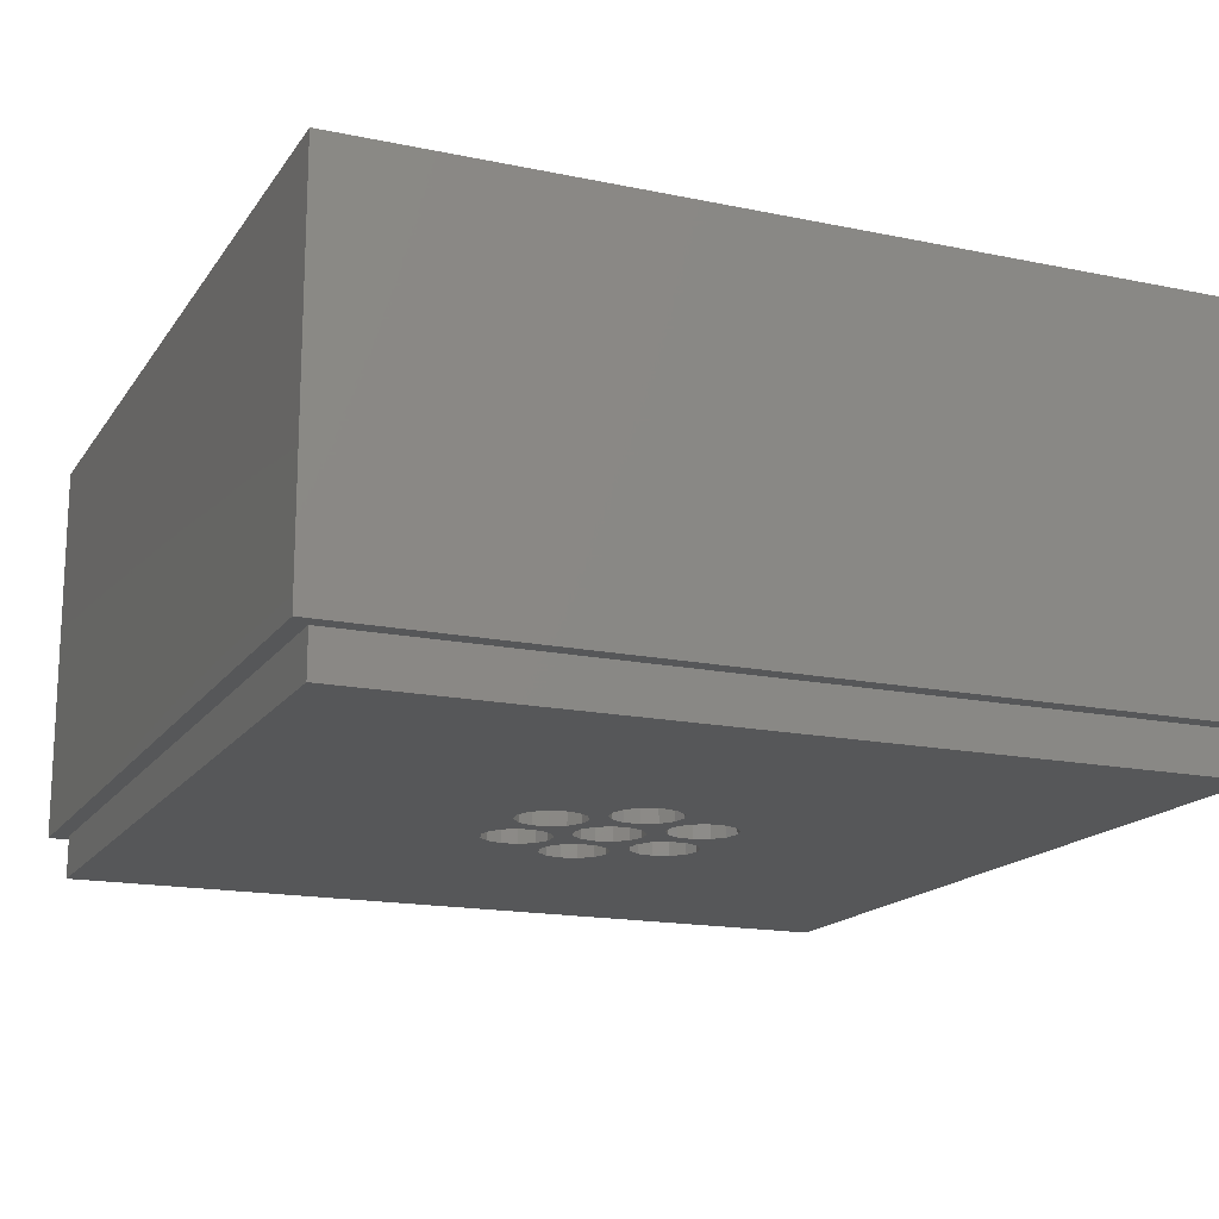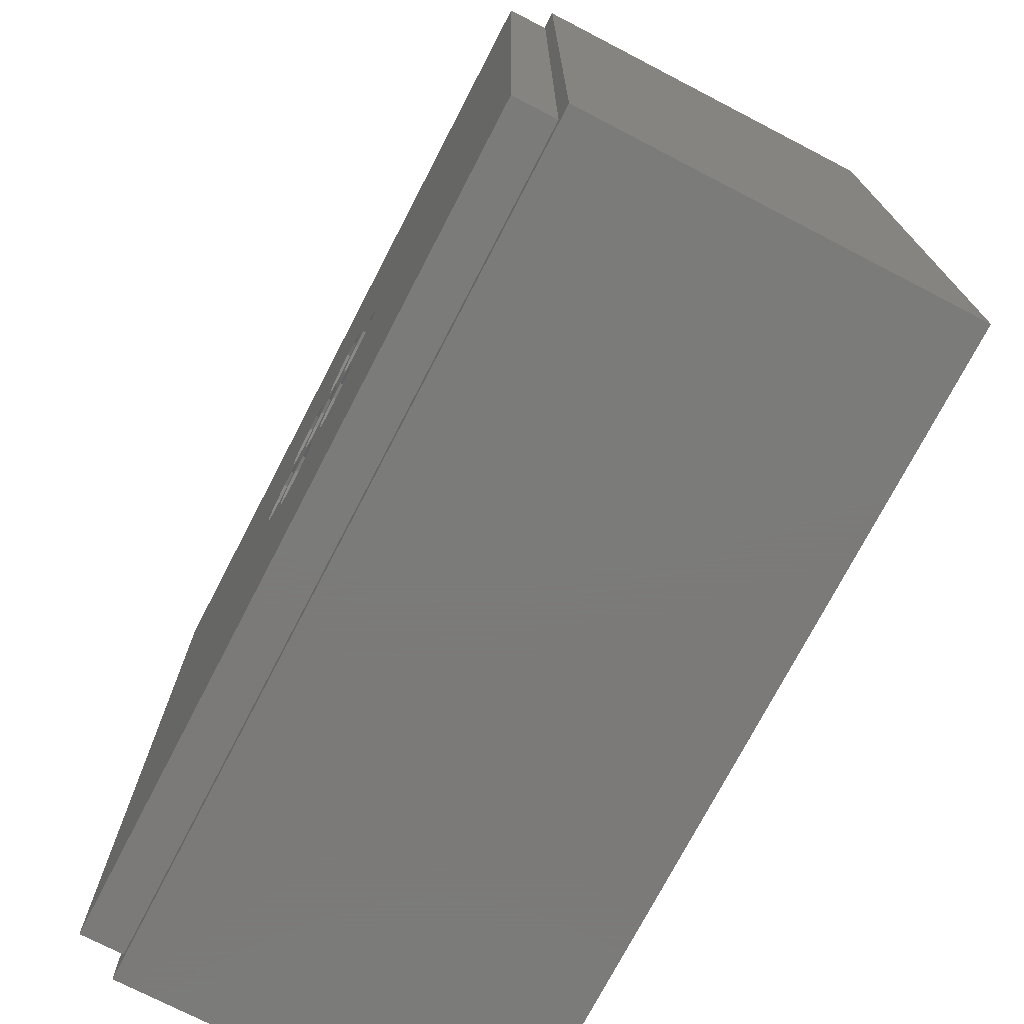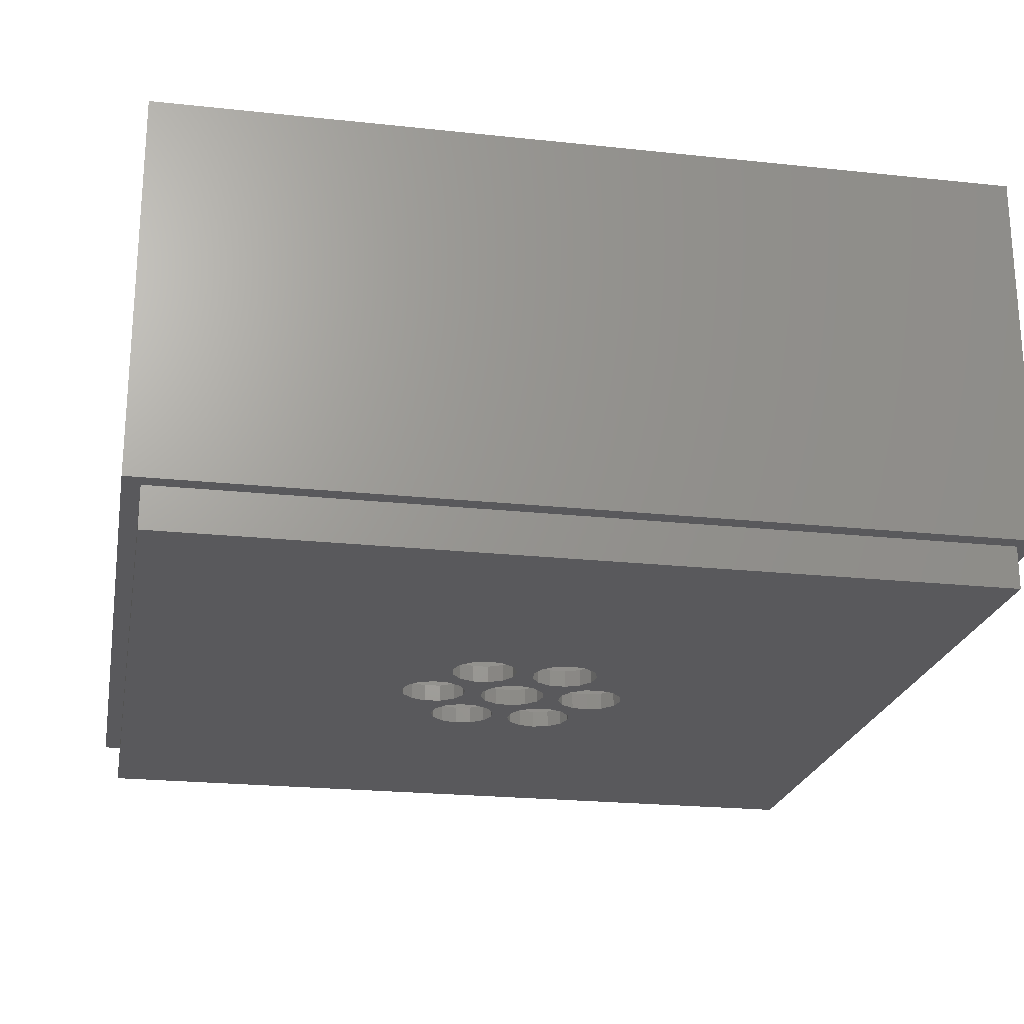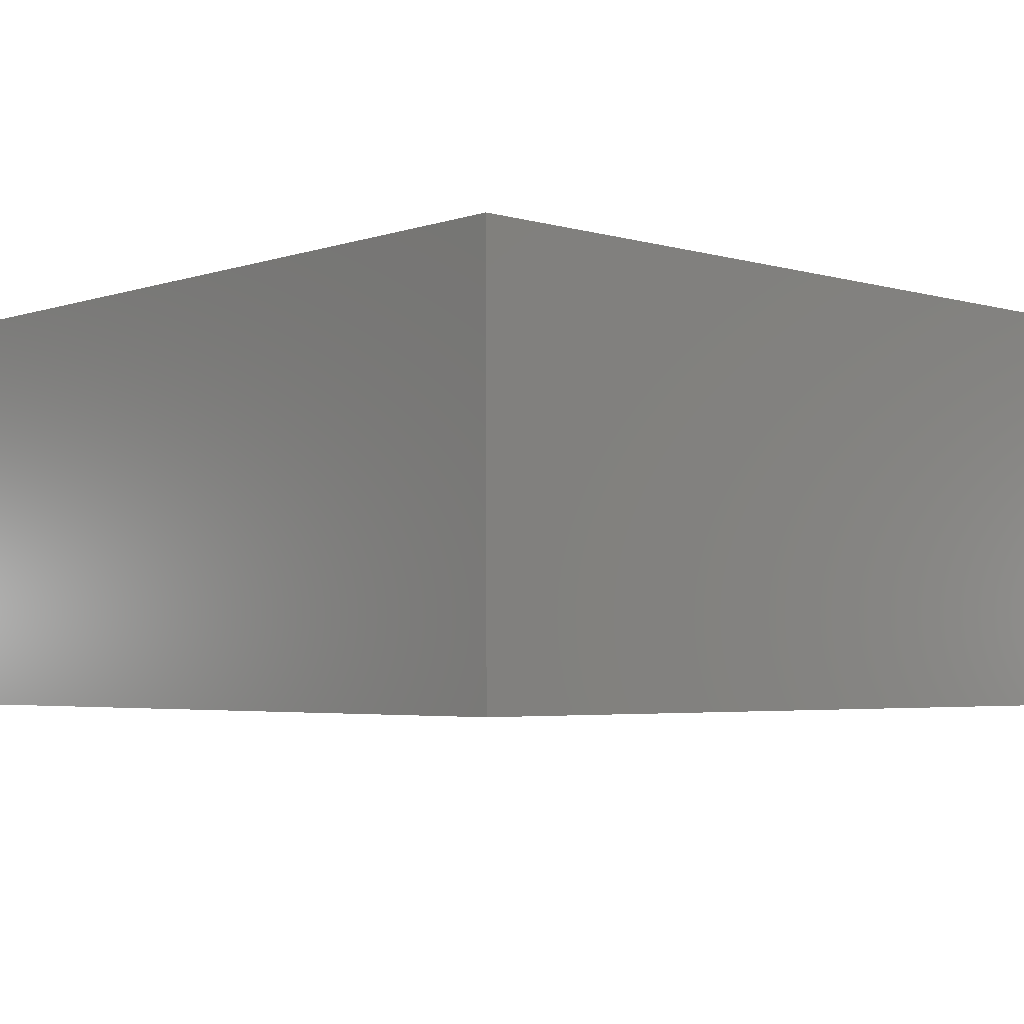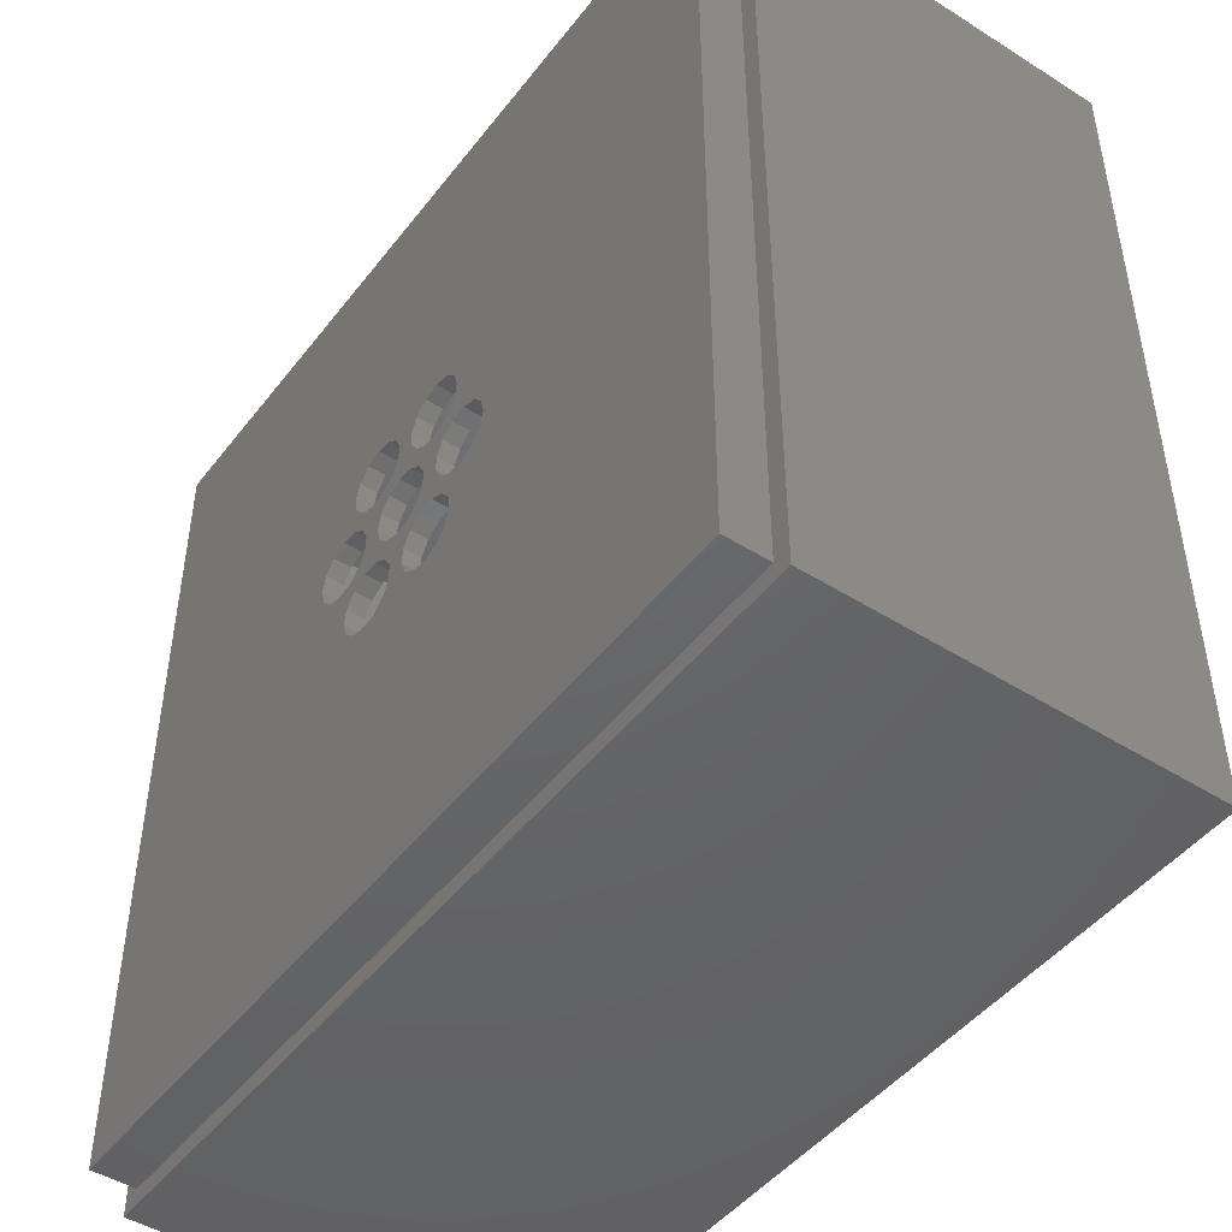
<metadata>
{"format":"stl","ext":"stl","renderer":"f3d","projection":"perspective","resolution":1024,"background":"white","views":[{"elev":-16.5,"azim":-113.0,"up":"+Z"},{"elev":-73.9,"azim":-117.4,"up":"+Y"},{"elev":-22.4,"azim":-10.5,"up":"+Z"},{"elev":-3.9,"azim":137.1,"up":"+Z"},{"elev":-46.7,"azim":-125.6,"up":"+Y"}]}
</metadata>
<code>
# stl→obj: 214 verts, 452 faces
v 50 -50 22.5
v 50 50 -22.5
v 50 50 22.5
v 50 -50 -22.5
v 49 49 22.5
v -49 49 22.5
v -50 50 22.5
v -49 -49 22.5
v 49 -49 22.5
v -50 -50 22.5
v 48 -48 -22.5
v -48 -48 -22.5
v -50 -50 -22.5
v -48 48 -22.5
v 48 48 -22.5
v -50 50 -22.5
v 49 -49 -17.5
v 49 49 -17.5
v -49 49 -17.5
v -49 -49 -17.5
v 48 48 -27.5
v 48 -48 -27.5
v -7.006 2.652 -27.5
v -2.994 2.652 -27.5
v -6.116 0.9573 -27.5
v -5.8 4.741 -27.5
v -7.53 5.562 -27.5
v -8.582 3.74 -27.5
v -8.68 7.092 -27.5
v -10.48 3.971 -27.5
v -8.987 8.982 -27.5
v 1.206 7.394 -27.5
v -1.206 7.394 -27.5
v -1.052 9.302 -27.5
v -2.229 5.775 -27.5
v 0.4821 3.971 -27.5
v -1.418 3.74 -27.5
v -3.887 4.818 -27.5
v -3.884 0.9573 -27.5
v -3.884 -0.9573 -27.5
v -6.116 -0.9573 -27.5
v -3.887 -4.818 -27.5
v -5.8 -4.741 -27.5
v -7.006 -2.652 -27.5
v -7.53 -5.562 -27.5
v -8.582 -3.74 -27.5
v -8.68 -7.092 -27.5
v -10.48 -3.971 -27.5
v -8.987 -8.982 -27.5
v 1.206 -7.394 -27.5
v -1.206 -7.394 -27.5
v 0.4821 -3.971 -27.5
v -2.229 -5.775 -27.5
v -1.418 -3.74 -27.5
v -2.994 -2.652 -27.5
v 6.116 0.9573 -27.5
v 3.887 4.818 -27.5
v 5.8 4.741 -27.5
v 3.542 1.859 -27.5
v 2.272 3.292 -27.5
v 2.229 5.775 -27.5
v 10.48 3.971 -27.5
v 8.68 7.092 -27.5
v 8.987 8.982 -27.5
v 8.582 3.74 -27.5
v 7.53 5.562 -27.5
v 7.006 2.652 -27.5
v 4 0 -27.5
v 6.116 -0.9573 -27.5
v 3.542 -1.859 -27.5
v 5.8 -4.741 -27.5
v 3.887 -4.818 -27.5
v 2.272 -3.292 -27.5
v 2.229 -5.775 -27.5
v -1.052 -9.302 -27.5
v 1.052 -9.302 -27.5
v 14 0 -27.5
v 13.54 -1.859 -27.5
v 8.381 -10.8 -27.5
v 12.27 -3.292 -27.5
v 8.987 -8.982 -27.5
v 10.48 -3.971 -27.5
v 7 -12.12 -27.5
v 5.161 -12.66 -27.5
v -5.161 -12.66 -27.5
v 1.802 -11.06 -27.5
v -1.802 -11.06 -27.5
v 3.285 -12.27 -27.5
v -3.285 -12.27 -27.5
v -48 -48 -27.5
v -12.27 -3.292 -27.5
v -8.381 -10.8 -27.5
v -13.54 -1.859 -27.5
v -14 0 -27.5
v -7 -12.12 -27.5
v 13.54 1.859 -27.5
v 8.381 10.8 -27.5
v 12.27 3.292 -27.5
v 7 12.12 -27.5
v 5.161 12.66 -27.5
v -5.161 12.66 -27.5
v 3.285 12.27 -27.5
v 1.052 9.302 -27.5
v 1.802 11.06 -27.5
v -1.802 11.06 -27.5
v -3.285 12.27 -27.5
v -48 48 -27.5
v -7 12.12 -27.5
v -12.27 3.292 -27.5
v -8.381 10.8 -27.5
v -13.54 1.859 -27.5
v 8.68 -7.092 -27.5
v 8.582 -3.74 -27.5
v 7.53 -5.562 -27.5
v 7.006 -2.652 -27.5
v 46 46 -17.5
v -46 46 -17.5
v -46 -46 -17.5
v 46 -46 -17.5
v 46 -46 -25.5
v 46 46 -25.5
v -7.006 -2.652 -25.5
v -2.994 -2.652 -25.5
v -6.116 -0.9573 -25.5
v -5.8 -4.741 -25.5
v -7.53 -5.562 -25.5
v -8.582 -3.74 -25.5
v -8.68 -7.092 -25.5
v -10.48 -3.971 -25.5
v -8.987 -8.982 -25.5
v 1.206 -7.394 -25.5
v -1.206 -7.394 -25.5
v -1.052 -9.302 -25.5
v -2.229 -5.775 -25.5
v 0.4821 -3.971 -25.5
v -1.418 -3.74 -25.5
v -3.887 -4.818 -25.5
v -3.884 -0.9573 -25.5
v -3.884 0.9573 -25.5
v -6.116 0.9573 -25.5
v -3.887 4.818 -25.5
v -5.8 4.741 -25.5
v -7.006 2.652 -25.5
v -7.53 5.562 -25.5
v -8.582 3.74 -25.5
v -8.68 7.092 -25.5
v -10.48 3.971 -25.5
v -8.987 8.982 -25.5
v 1.206 7.394 -25.5
v -1.206 7.394 -25.5
v 0.4821 3.971 -25.5
v -2.229 5.775 -25.5
v -1.418 3.74 -25.5
v -2.994 2.652 -25.5
v 6.116 -0.9573 -25.5
v 3.887 -4.818 -25.5
v 5.8 -4.741 -25.5
v 3.542 -1.859 -25.5
v 2.272 -3.292 -25.5
v 2.229 -5.775 -25.5
v 10.48 -3.971 -25.5
v 8.68 -7.092 -25.5
v 8.987 -8.982 -25.5
v 8.582 -3.74 -25.5
v 7.53 -5.562 -25.5
v 7.006 -2.652 -25.5
v 4 0 -25.5
v 6.116 0.9573 -25.5
v 3.542 1.859 -25.5
v 5.8 4.741 -25.5
v 3.887 4.818 -25.5
v 2.272 3.292 -25.5
v 2.229 5.775 -25.5
v -1.052 9.302 -25.5
v 1.052 9.302 -25.5
v 14 0 -25.5
v 13.54 1.859 -25.5
v 8.381 10.8 -25.5
v 12.27 3.292 -25.5
v 8.987 8.982 -25.5
v 10.48 3.971 -25.5
v 7 12.12 -25.5
v 5.161 12.66 -25.5
v -5.161 12.66 -25.5
v 1.802 11.06 -25.5
v -1.802 11.06 -25.5
v 3.285 12.27 -25.5
v -3.285 12.27 -25.5
v -46 46 -25.5
v -12.27 3.292 -25.5
v -8.381 10.8 -25.5
v -13.54 1.859 -25.5
v -14 0 -25.5
v -7 12.12 -25.5
v 13.54 -1.859 -25.5
v 8.381 -10.8 -25.5
v 12.27 -3.292 -25.5
v 7 -12.12 -25.5
v 5.161 -12.66 -25.5
v -5.161 -12.66 -25.5
v 3.285 -12.27 -25.5
v 1.052 -9.302 -25.5
v 1.802 -11.06 -25.5
v -1.802 -11.06 -25.5
v -3.285 -12.27 -25.5
v -46 -46 -25.5
v -7 -12.12 -25.5
v -12.27 -3.292 -25.5
v -8.381 -10.8 -25.5
v -13.54 -1.859 -25.5
v 8.68 7.092 -25.5
v 8.582 3.74 -25.5
v 7.53 5.562 -25.5
v 7.006 2.652 -25.5
f 1 2 3
f 2 1 4
f 3 5 1
f 3 6 5
f 6 7 8
f 7 6 3
f 9 1 5
f 8 1 9
f 8 10 1
f 10 8 7
f 4 11 2
f 4 12 11
f 12 13 14
f 13 12 4
f 15 2 11
f 14 2 15
f 14 16 2
f 16 14 13
f 13 7 16
f 7 13 10
f 2 7 3
f 7 2 16
f 13 1 10
f 1 13 4
f 17 5 18
f 5 17 9
f 8 19 6
f 19 8 20
f 19 5 6
f 5 19 18
f 17 8 9
f 8 17 20
f 11 21 15
f 21 11 22
f 23 24 25
f 24 23 26
f 23 27 26
f 28 27 23
f 28 29 27
f 30 29 28
f 29 30 31
f 32 33 34
f 35 36 37
f 36 35 33
f 38 37 24
f 25 24 39
f 37 38 35
f 40 41 39
f 41 42 43
f 25 39 41
f 24 26 38
f 43 44 41
f 45 44 43
f 45 46 44
f 47 46 45
f 48 47 49
f 47 48 46
f 50 51 52
f 53 52 51
f 52 53 54
f 42 54 53
f 54 42 55
f 55 41 40
f 41 55 42
f 56 57 58
f 56 59 57
f 60 57 59
f 60 61 57
f 36 61 60
f 33 32 36
f 61 36 32
f 62 63 64
f 65 63 62
f 65 66 63
f 67 66 65
f 58 67 56
f 67 58 66
f 68 69 70
f 59 56 68
f 70 71 72
f 69 68 56
f 72 73 70
f 74 73 72
f 52 74 50
f 74 52 73
f 75 50 76
f 22 77 21
f 22 78 77
f 79 78 22
f 78 79 80
f 80 81 82
f 80 79 81
f 22 83 79
f 22 84 83
f 85 84 22
f 51 50 75
f 86 75 76
f 87 86 88
f 84 85 88
f 86 87 75
f 88 89 87
f 88 85 89
f 90 85 22
f 49 91 48
f 92 91 49
f 92 93 91
f 93 90 94
f 92 90 93
f 95 90 92
f 85 90 95
f 96 21 77
f 97 96 98
f 64 98 62
f 97 98 64
f 96 97 21
f 99 21 97
f 100 21 99
f 101 100 102
f 32 34 103
f 34 104 103
f 105 104 34
f 104 105 102
f 106 102 105
f 101 102 106
f 100 101 21
f 107 101 108
f 109 31 30
f 109 110 31
f 111 110 109
f 107 94 90
f 94 107 111
f 101 107 21
f 110 107 108
f 111 107 110
f 112 82 81
f 112 113 82
f 114 113 112
f 114 115 113
f 71 115 114
f 115 70 69
f 70 115 71
f 90 14 107
f 14 90 12
f 21 14 15
f 14 21 107
f 90 11 12
f 11 90 22
f 18 116 17
f 18 117 116
f 117 19 118
f 19 117 18
f 119 17 116
f 118 17 119
f 118 20 17
f 20 118 19
f 120 116 121
f 116 120 119
f 122 123 124
f 123 122 125
f 122 126 125
f 127 126 122
f 127 128 126
f 129 128 127
f 128 129 130
f 131 132 133
f 134 135 136
f 135 134 132
f 137 136 123
f 124 123 138
f 136 137 134
f 139 140 138
f 140 141 142
f 124 138 140
f 123 125 137
f 142 143 140
f 144 143 142
f 144 145 143
f 146 145 144
f 147 146 148
f 146 147 145
f 149 150 151
f 152 151 150
f 151 152 153
f 141 153 152
f 153 141 154
f 154 140 139
f 140 154 141
f 155 156 157
f 155 158 156
f 159 156 158
f 159 160 156
f 135 160 159
f 132 131 135
f 160 135 131
f 161 162 163
f 164 162 161
f 164 165 162
f 166 165 164
f 157 166 155
f 166 157 165
f 167 168 169
f 158 155 167
f 169 170 171
f 168 167 155
f 171 172 169
f 173 172 171
f 151 173 149
f 173 151 172
f 174 149 175
f 121 176 120
f 121 177 176
f 178 177 121
f 177 178 179
f 179 180 181
f 179 178 180
f 121 182 178
f 121 183 182
f 184 183 121
f 150 149 174
f 185 174 175
f 186 185 187
f 183 184 187
f 185 186 174
f 187 188 186
f 187 184 188
f 189 184 121
f 148 190 147
f 191 190 148
f 191 192 190
f 192 189 193
f 191 189 192
f 194 189 191
f 184 189 194
f 195 120 176
f 196 195 197
f 163 197 161
f 196 197 163
f 195 196 120
f 198 120 196
f 199 120 198
f 200 199 201
f 131 133 202
f 133 203 202
f 204 203 133
f 203 204 201
f 205 201 204
f 200 201 205
f 199 200 120
f 206 200 207
f 208 130 129
f 208 209 130
f 210 209 208
f 206 193 189
f 193 206 210
f 200 206 120
f 209 206 207
f 210 206 209
f 211 181 180
f 211 212 181
f 213 212 211
f 213 214 212
f 170 214 213
f 214 169 168
f 169 214 170
f 118 189 117
f 189 118 206
f 189 116 117
f 116 189 121
f 120 118 119
f 118 120 206
f 67 212 214
f 212 67 65
f 96 179 98
f 179 96 177
f 77 177 96
f 177 77 176
f 155 56 168
f 56 155 69
f 168 67 214
f 67 168 56
f 62 179 181
f 179 62 98
f 78 176 77
f 176 78 195
f 82 164 161
f 164 82 113
f 80 195 78
f 195 80 197
f 80 161 197
f 161 80 82
f 65 181 212
f 181 65 62
f 113 166 164
f 166 113 115
f 166 69 155
f 69 166 115
f 175 104 185
f 104 175 103
f 102 183 187
f 183 102 100
f 100 182 183
f 182 100 99
f 104 187 185
f 187 104 102
f 63 180 64
f 180 63 211
f 149 103 175
f 103 149 32
f 66 170 213
f 170 66 58
f 66 211 63
f 211 66 213
f 173 32 149
f 32 173 61
f 58 171 170
f 171 58 57
f 64 178 97
f 178 64 180
f 57 173 171
f 173 57 61
f 99 178 182
f 178 99 97
f 148 110 191
f 110 148 31
f 110 194 191
f 194 110 108
f 38 142 141
f 142 38 26
f 144 29 146
f 29 144 27
f 35 141 152
f 141 35 38
f 34 186 105
f 186 34 174
f 26 144 142
f 144 26 27
f 101 188 184
f 188 101 106
f 106 186 188
f 186 106 105
f 108 184 194
f 184 108 101
f 146 31 148
f 31 146 29
f 33 174 34
f 174 33 150
f 35 150 33
f 150 35 152
f 44 127 122
f 127 44 46
f 41 140 25
f 140 41 124
f 210 94 193
f 94 210 93
f 46 129 127
f 129 46 48
f 208 93 210
f 93 208 91
f 30 145 147
f 145 30 28
f 25 143 23
f 143 25 140
f 192 109 190
f 109 192 111
f 44 124 41
f 124 44 122
f 109 147 190
f 147 109 30
f 193 111 192
f 111 193 94
f 48 208 129
f 208 48 91
f 28 143 145
f 143 28 23
f 87 133 75
f 133 87 204
f 51 134 53
f 134 51 132
f 85 207 200
f 207 85 95
f 75 132 51
f 132 75 133
f 128 45 126
f 45 128 47
f 209 49 130
f 49 209 92
f 95 209 207
f 209 95 92
f 89 200 205
f 200 89 85
f 130 47 128
f 47 130 49
f 43 137 125
f 137 43 42
f 42 134 137
f 134 42 53
f 45 125 126
f 125 45 43
f 87 205 204
f 205 87 89
f 79 198 196
f 198 79 83
f 83 199 198
f 199 83 84
f 81 162 112
f 162 81 163
f 79 163 81
f 163 79 196
f 203 76 202
f 76 203 86
f 74 156 160
f 156 74 72
f 71 165 157
f 165 71 114
f 84 201 199
f 201 84 88
f 88 203 201
f 203 88 86
f 112 165 114
f 165 112 162
f 72 157 156
f 157 72 71
f 202 50 131
f 50 202 76
f 131 74 160
f 74 131 50
f 24 153 154
f 153 24 37
f 59 172 60
f 172 59 169
f 68 169 59
f 169 68 167
f 138 39 139
f 39 138 40
f 139 24 154
f 24 139 39
f 36 172 151
f 172 36 60
f 70 167 68
f 167 70 158
f 52 136 135
f 136 52 54
f 73 158 70
f 158 73 159
f 73 135 159
f 135 73 52
f 37 151 153
f 151 37 36
f 54 123 136
f 123 54 55
f 123 40 138
f 40 123 55

</code>
